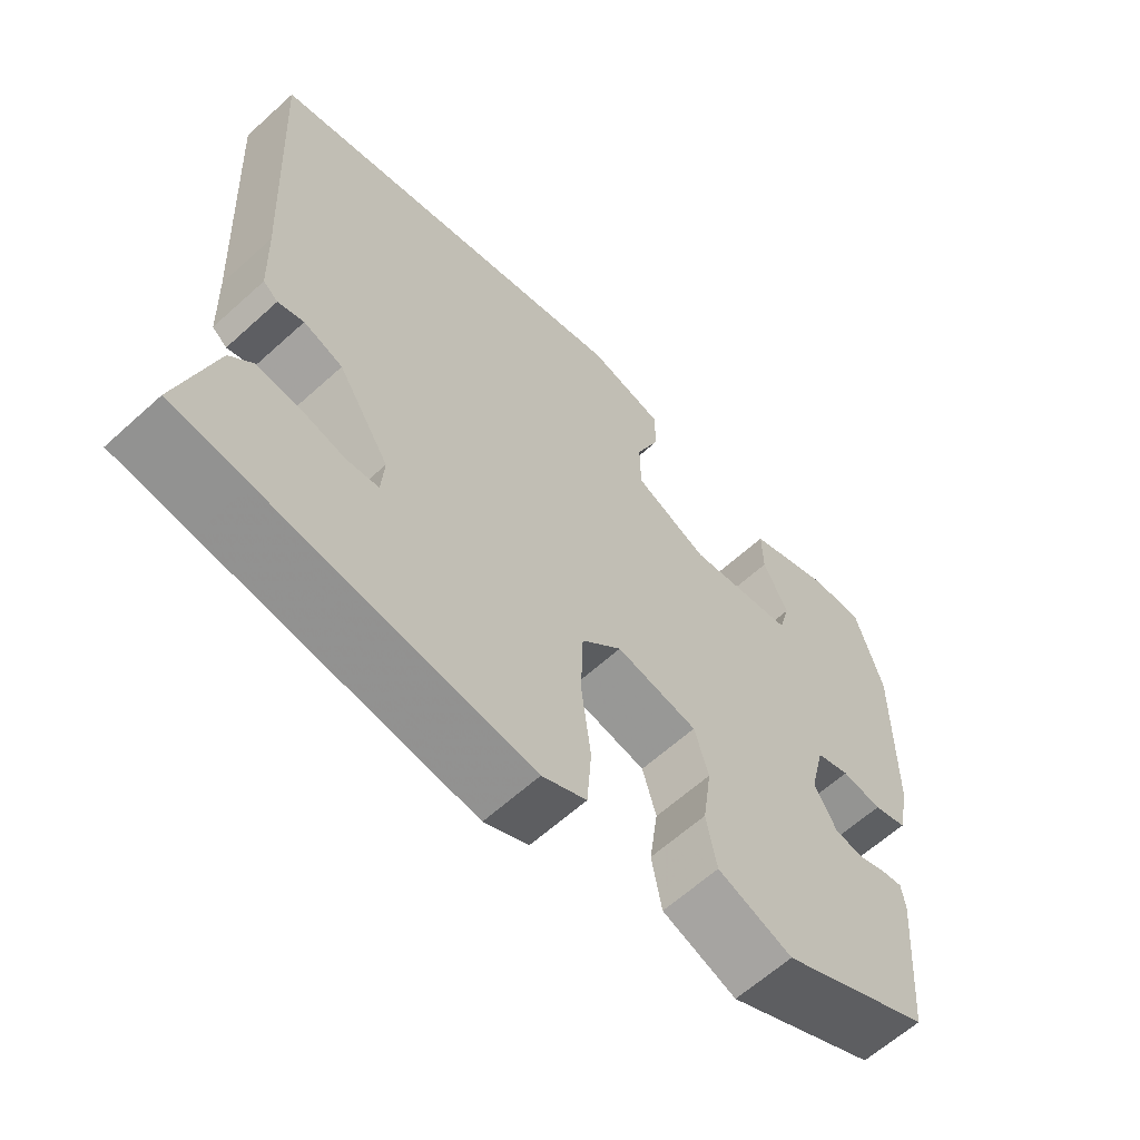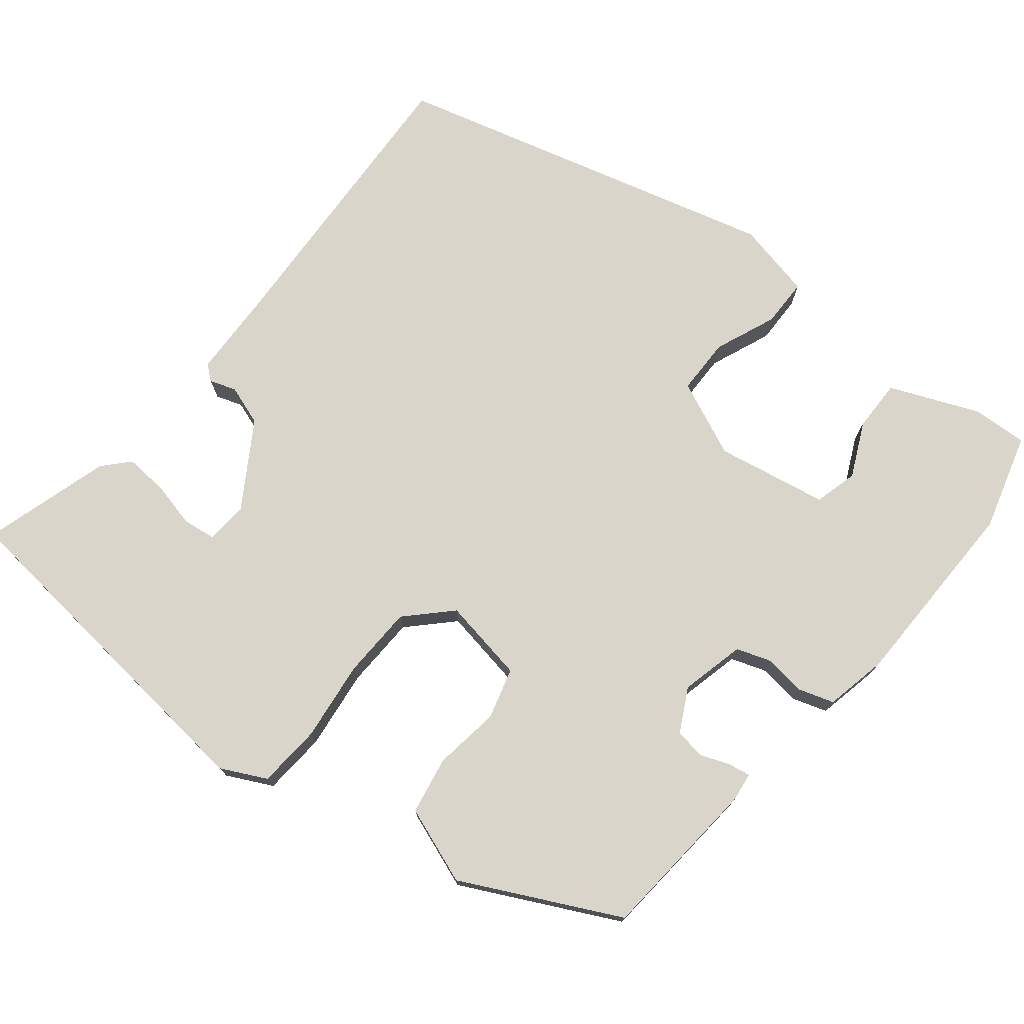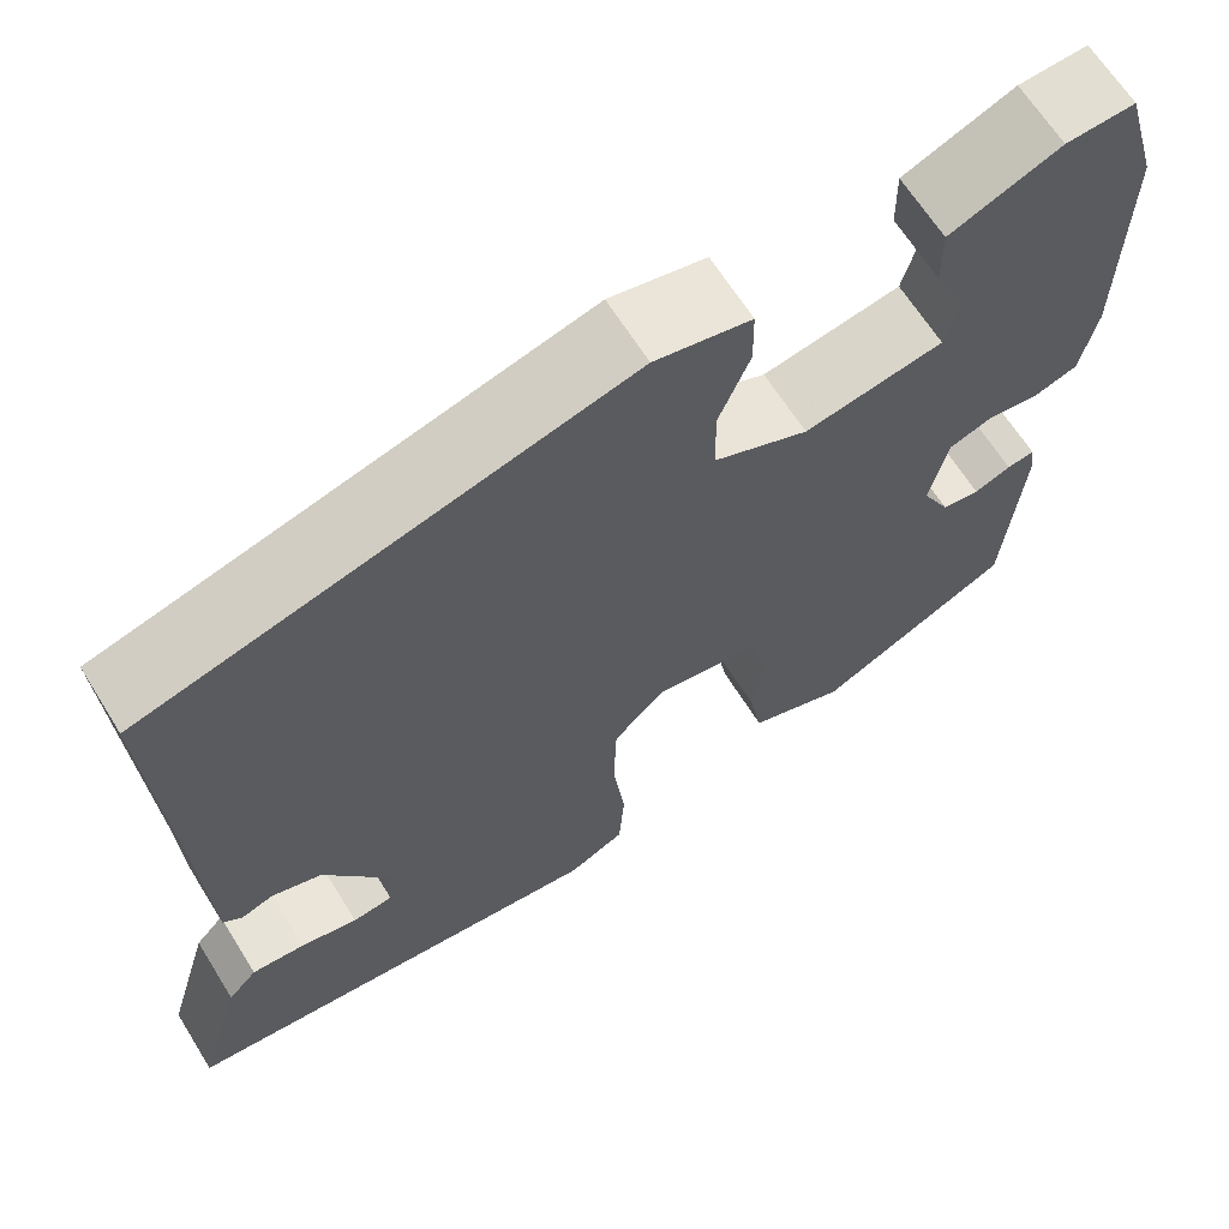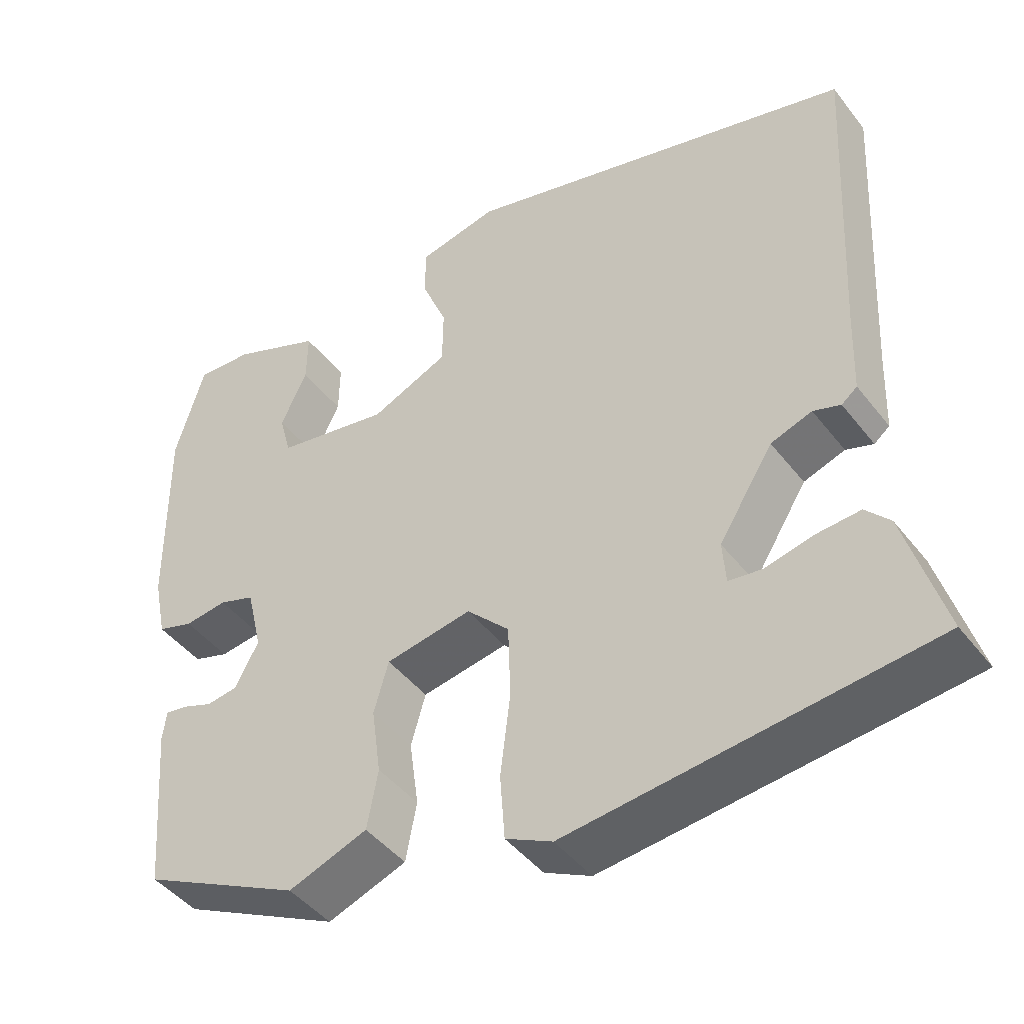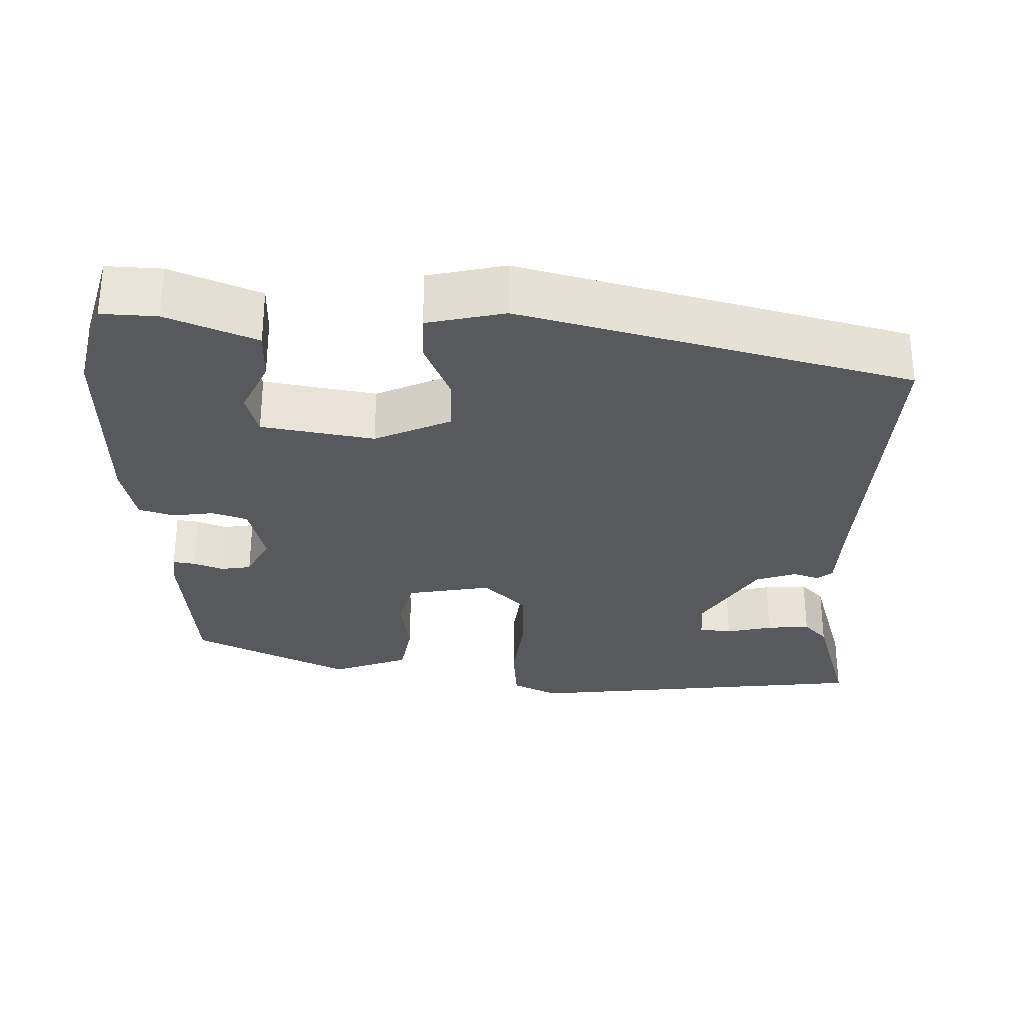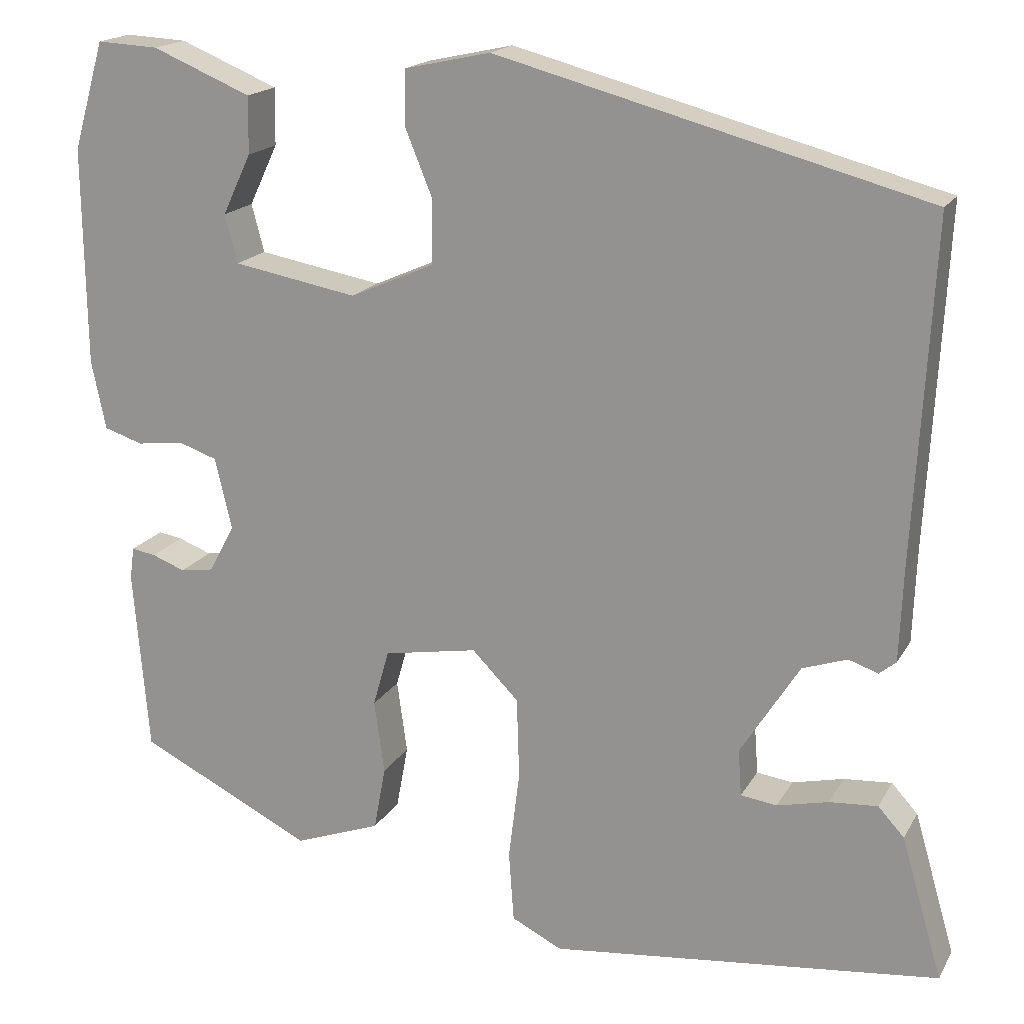
<metadata>
{"format":"obj","ext":"obj","renderer":"f3d","projection":"perspective","resolution":1024,"background":"white","views":[{"elev":-62.4,"azim":132.6,"up":"+Z"},{"elev":74.7,"azim":-141.0,"up":"+Y"},{"elev":65.2,"azim":148.1,"up":"+Z"},{"elev":-44.9,"azim":35.2,"up":"+Z"},{"elev":-29.7,"azim":-0.9,"up":"+Y"},{"elev":17.6,"azim":20.9,"up":"+Z"}]}
</metadata>
<code>
v -0.53 0.07 0.395
v -0.493 0.07 0.523
v -0.42 0.07 0.519
v -0.303 0.07 0.47
v -0.304 0.07 0.402
v -0.338 0.07 0.33
v -0.323 0.07 0.273
v -0.176 0.07 0.246
v -0.076 0.07 0.29
v -0.075 0.07 0.365
v -0.108 0.07 0.446
v -0.107 0.07 0.51
v -0.005 0.07 0.532
v 0.504 0.07 0.395
v 0.482 0.07 -0.011
v 0.478 0.07 -0.117
v 0.458 0.07 -0.133
v 0.423 0.07 -0.121
v 0.37 0.07 -0.139
v 0.3 0.07 -0.25
v 0.304 0.07 -0.305
v 0.347 0.07 -0.311
v 0.408 0.07 -0.297
v 0.465 0.07 -0.293
v 0.496 0.07 -0.327
v 0.545 0.07 -0.495
v 0.44 0.07 -0.506
v 0.083 0.07 -0.543
v 0.023 0.07 -0.513
v 0.017 0.07 -0.429
v 0.03 0.07 -0.323
v 0.027 0.07 -0.227
v -0.028 0.07 -0.171
v -0.139 0.07 -0.19
v -0.158 0.07 -0.257
v -0.146 0.07 -0.344
v -0.16 0.07 -0.42
v -0.262 0.07 -0.457
v -0.468 0.07 -0.354
v -0.486 0.07 -0.136
v -0.481 0.07 -0.098
v -0.452 0.07 -0.103
v -0.413 0.07 -0.118
v -0.373 0.07 -0.112
v -0.343 0.07 -0.055
v -0.363 0.07 0.03
v -0.409 0.07 0.046
v -0.464 0.07 0.039
v -0.51 0.07 0.054
v -0.527 0.07 0.136
v -0.53 0 0.395
v -0.493 0 0.523
v -0.42 0 0.519
v -0.303 0 0.47
v -0.304 0 0.402
v -0.338 0 0.33
v -0.323 0 0.273
v -0.176 0 0.246
v -0.076 0 0.29
v -0.075 0 0.365
v -0.108 0 0.446
v -0.107 0 0.51
v -0.005 0 0.532
v 0.504 0 0.395
v 0.482 0 -0.011
v 0.478 0 -0.117
v 0.458 0 -0.133
v 0.423 0 -0.121
v 0.37 0 -0.139
v 0.3 0 -0.25
v 0.304 0 -0.305
v 0.347 0 -0.311
v 0.408 0 -0.297
v 0.465 0 -0.293
v 0.496 0 -0.327
v 0.545 0 -0.495
v 0.44 0 -0.506
v 0.083 0 -0.543
v 0.023 0 -0.513
v 0.017 0 -0.429
v 0.03 0 -0.323
v 0.027 0 -0.227
v -0.028 0 -0.171
v -0.139 0 -0.19
v -0.158 0 -0.257
v -0.146 0 -0.344
v -0.16 0 -0.42
v -0.262 0 -0.457
v -0.468 0 -0.354
v -0.486 0 -0.136
v -0.481 0 -0.098
v -0.452 0 -0.103
v -0.413 0 -0.118
v -0.373 0 -0.112
v -0.343 0 -0.055
v -0.363 0 0.03
v -0.409 0 0.046
v -0.464 0 0.039
v -0.51 0 0.054
v -0.527 0 0.136
f 47 48 49 50
f 46 47 50 1
f 40 41 42 43
f 40 43 44
f 39 40 44
f 38 39 44 45
f 35 36 37 38
f 34 35 38 45
f 28 29 30 31
f 28 31 32
f 27 28 32
f 26 27 32 33
f 22 23 24 25
f 22 25 26
f 21 22 26
f 15 16 17 18
f 15 18 19
f 14 15 19
f 13 14 19 20
f 10 11 12 13
f 9 10 13 20
f 3 4 5 6
f 3 6 7
f 46 1 2 3
f 46 3 7
f 33 34 45 46
f 21 26 33 46
f 21 46 7 8
f 8 9 20 21
f 100 99 98 97
f 51 100 97 96
f 93 92 91 90
f 94 93 90
f 94 90 89
f 95 94 89 88
f 88 87 86 85
f 95 88 85 84
f 81 80 79 78
f 82 81 78
f 82 78 77
f 83 82 77 76
f 75 74 73 72
f 76 75 72
f 76 72 71
f 68 67 66 65
f 69 68 65
f 69 65 64
f 70 69 64 63
f 63 62 61 60
f 70 63 60 59
f 56 55 54 53
f 57 56 53
f 53 52 51 96
f 57 53 96
f 96 95 84 83
f 96 83 76 71
f 58 57 96 71
f 71 70 59 58
f 1 51 52 2
f 2 52 53 3
f 3 53 54 4
f 4 54 55 5
f 5 55 56 6
f 6 56 57 7
f 7 57 58 8
f 8 58 59 9
f 9 59 60 10
f 10 60 61 11
f 11 61 62 12
f 12 62 63 13
f 13 63 64 14
f 14 64 65 15
f 15 65 66 16
f 16 66 67 17
f 17 67 68 18
f 18 68 69 19
f 19 69 70 20
f 20 70 71 21
f 21 71 72 22
f 22 72 73 23
f 23 73 74 24
f 24 74 75 25
f 25 75 76 26
f 26 76 77 27
f 27 77 78 28
f 28 78 79 29
f 29 79 80 30
f 30 80 81 31
f 31 81 82 32
f 32 82 83 33
f 33 83 84 34
f 34 84 85 35
f 35 85 86 36
f 36 86 87 37
f 37 87 88 38
f 38 88 89 39
f 39 89 90 40
f 40 90 91 41
f 41 91 92 42
f 42 92 93 43
f 43 93 94 44
f 44 94 95 45
f 45 95 96 46
f 46 96 97 47
f 47 97 98 48
f 48 98 99 49
f 49 99 100 50
f 50 100 51 1

</code>
